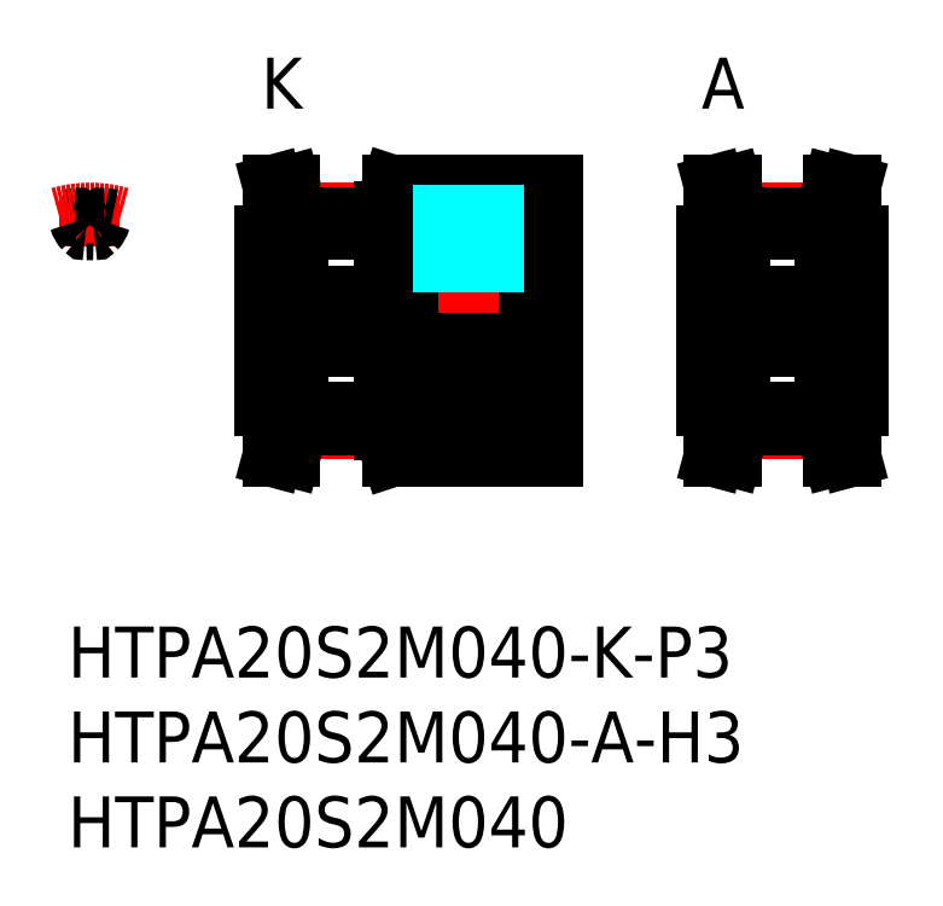
<metadata>
{"format":"dxf","ext":"dxf","renderer":"ezdxf+matplotlib","layout":"modelspace","background":"white","min_lineweight":24,"dpi":150}
</metadata>
<code>
0
SECTION
2
ENTITIES
0
INSERT
8
MSM_CONTINUOUS
2
*U11
10
0
20
0
30
0
0
INSERT
8
MSM_CONTINUOUS
2
*U12
10
0
20
0
30
0
0
INSERT
8
MSM_CONTINUOUS
2
*U13
10
0
20
0
30
0
0
LINE
8
MSM_CENTER
10
10.1
20
18
30
0
11
30.1
21
18
31
0
0
LINE
8
MSM_CONTINUOUS
10
18.6
20
11.54
30
0
11
19.1
21
10
31
0
0
LINE
8
MSM_CONTINUOUS
10
18.6
20
13
30
0
11
28.6
21
13
31
0
0
LINE
8
MSM_CONTINUOUS
10
18.6
20
24.46
30
0
11
19.1
21
26
31
0
0
LINE
8
MSM_CONTINUOUS
10
18.6
20
23
30
0
11
28.6
21
23
31
0
0
LINE
8
MSM_CONTINUOUS
10
11.6
20
16.5
30
0
11
28.6
21
16.5
31
0
0
LINE
8
MSM_CONTINUOUS
10
11.6
20
19.5
30
0
11
28.6
21
19.5
31
0
0
LINE
8
MSM_CONTINUOUS
10
11.6
20
13
30
0
11
11.6
21
23
31
0
0
LINE
8
MSM_CENTER
10
13.6
20
11.63
30
0
11
18.6
21
11.63
31
0
0
LINE
8
MSM_CONTINUOUS
10
13.6
20
12.65
30
0
11
18.6
21
12.65
31
0
0
LINE
8
MSM_CONTINUOUS
10
13.6
20
11.89
30
0
11
18.6
21
11.89
31
0
0
LINE
8
MSM_CONTINUOUS
10
13.09
20
10
30
0
11
13.6
21
11.89
31
0
0
LINE
8
MSM_CONTINUOUS
10
12.06
20
10
30
0
11
12.6
21
12.02
31
0
0
LINE
8
MSM_CONTINUOUS
10
12.06
20
10
30
0
11
13.09
21
10
31
0
0
LINE
8
MSM_CONTINUOUS
10
11.6
20
13
30
0
11
13.6
21
13
31
0
0
LINE
8
MSM_CONTINUOUS
10
12.6
20
13
30
0
11
12.6
21
12.02
31
0
0
LINE
8
MSM_CONTINUOUS
10
13.6
20
13
30
0
11
13.6
21
11.89
31
0
0
LINE
8
MSM_CONTINUOUS
10
18.6
20
13
30
0
11
18.6
21
11.54
31
0
0
LINE
8
MSM_CONTINUOUS
10
12.06
20
26
30
0
11
12.6
21
23.98
31
0
0
LINE
8
MSM_CONTINUOUS
10
13.09
20
26
30
0
11
13.6
21
24.11
31
0
0
LINE
8
MSM_CENTER
10
13.6
20
24.36
30
0
11
18.6
21
24.36
31
0
0
LINE
8
MSM_CONTINUOUS
10
13.6
20
23.35
30
0
11
18.6
21
23.35
31
0
0
LINE
8
MSM_CONTINUOUS
10
13.6
20
24.11
30
0
11
18.6
21
24.11
31
0
0
LINE
8
MSM_CONTINUOUS
10
11.6
20
23
30
0
11
13.6
21
23
31
0
0
LINE
8
MSM_CONTINUOUS
10
12.6
20
23
30
0
11
12.6
21
23.98
31
0
0
LINE
8
MSM_CONTINUOUS
10
13.6
20
23
30
0
11
13.6
21
24.11
31
0
0
LINE
8
MSM_CONTINUOUS
10
18.6
20
23
30
0
11
18.6
21
24.46
31
0
0
LINE
8
MSM_CONTINUOUS
10
12.06
20
26
30
0
11
13.09
21
26
31
0
0
LINE
8
MSM_CENTER
10
23.6
20
18.5
30
0
11
23.6
21
27
31
0
0
LINE
8
MSM_CONTINUOUS
10
19.1
20
10
30
0
11
28.6
21
10
31
0
0
LINE
8
MSM_CONTINUOUS
10
28.6
20
26
30
0
11
28.6
21
10
31
0
0
LINE
8
MSM_CONTINUOUS
10
19.1
20
26
30
0
11
28.6
21
26
31
0
0
LINE
8
MSM_CENTER
10
1.3
20
22.35
30
0
11
1.3
21
25.36
31
0
0
LINE
8
MSM_CENTER
10
36.1
20
18
30
0
11
48.1
21
18
31
0
0
LINE
8
MSM_CONTINUOUS
10
37.6
20
16.5
30
0
11
46.6
21
16.5
31
0
0
LINE
8
MSM_CONTINUOUS
10
37.6
20
19.5
30
0
11
46.6
21
19.5
31
0
0
LINE
8
MSM_CONTINUOUS
10
37.6
20
13
30
0
11
37.6
21
23
31
0
0
LINE
8
MSM_CENTER
10
39.6
20
11.63
30
0
11
44.6
21
11.63
31
0
0
LINE
8
MSM_CONTINUOUS
10
39.6
20
12.65
30
0
11
44.6
21
12.65
31
0
0
LINE
8
MSM_CONTINUOUS
10
39.6
20
11.89
30
0
11
44.6
21
11.89
31
0
0
LINE
8
MSM_CONTINUOUS
10
39.09
20
10
30
0
11
39.6
21
11.89
31
0
0
LINE
8
MSM_CONTINUOUS
10
38.06
20
10
30
0
11
38.6
21
12.02
31
0
0
LINE
8
MSM_CONTINUOUS
10
38.06
20
10
30
0
11
39.09
21
10
31
0
0
LINE
8
MSM_CONTINUOUS
10
37.6
20
13
30
0
11
39.6
21
13
31
0
0
LINE
8
MSM_CONTINUOUS
10
38.6
20
13
30
0
11
38.6
21
12.02
31
0
0
LINE
8
MSM_CONTINUOUS
10
39.6
20
13
30
0
11
39.6
21
11.89
31
0
0
LINE
8
MSM_CONTINUOUS
10
38.06
20
26
30
0
11
38.6
21
23.98
31
0
0
LINE
8
MSM_CONTINUOUS
10
39.09
20
26
30
0
11
39.6
21
24.11
31
0
0
LINE
8
MSM_CENTER
10
39.6
20
24.36
30
0
11
44.6
21
24.36
31
0
0
LINE
8
MSM_CONTINUOUS
10
39.6
20
23.35
30
0
11
44.6
21
23.35
31
0
0
LINE
8
MSM_CONTINUOUS
10
39.6
20
24.11
30
0
11
44.6
21
24.11
31
0
0
LINE
8
MSM_CONTINUOUS
10
37.6
20
23
30
0
11
39.6
21
23
31
0
0
LINE
8
MSM_CONTINUOUS
10
38.6
20
23
30
0
11
38.6
21
23.98
31
0
0
LINE
8
MSM_CONTINUOUS
10
39.6
20
23
30
0
11
39.6
21
24.11
31
0
0
LINE
8
MSM_CONTINUOUS
10
38.06
20
26
30
0
11
39.09
21
26
31
0
0
LINE
8
MSM_CONTINUOUS
10
46.6
20
13
30
0
11
46.6
21
23
31
0
0
LINE
8
MSM_CONTINUOUS
10
45.11
20
10
30
0
11
44.6
21
11.89
31
0
0
LINE
8
MSM_CONTINUOUS
10
46.14
20
10
30
0
11
45.6
21
12.02
31
0
0
LINE
8
MSM_CONTINUOUS
10
46.14
20
10
30
0
11
45.11
21
10
31
0
0
LINE
8
MSM_CONTINUOUS
10
46.6
20
13
30
0
11
44.6
21
13
31
0
0
LINE
8
MSM_CONTINUOUS
10
45.6
20
13
30
0
11
45.6
21
12.02
31
0
0
LINE
8
MSM_CONTINUOUS
10
44.6
20
13
30
0
11
44.6
21
11.89
31
0
0
LINE
8
MSM_CONTINUOUS
10
46.14
20
26
30
0
11
45.6
21
23.98
31
0
0
LINE
8
MSM_CONTINUOUS
10
45.11
20
26
30
0
11
44.6
21
24.11
31
0
0
LINE
8
MSM_CONTINUOUS
10
46.6
20
23
30
0
11
44.6
21
23
31
0
0
LINE
8
MSM_CONTINUOUS
10
45.6
20
23
30
0
11
45.6
21
23.98
31
0
0
LINE
8
MSM_CONTINUOUS
10
44.6
20
23
30
0
11
44.6
21
24.11
31
0
0
LINE
8
MSM_CONTINUOUS
10
46.14
20
26
30
0
11
45.11
21
26
31
0
0
TEXT
8
MSM_PART_NUMBER
10
37.6
20
30.5
30
0
40
3
1
A
7
MISUMI
72
     1
11
38.6
21
32
31
0
73
     2
0
TEXT
8
MSM_PART_NUMBER
10
11.6
20
30.5
30
0
40
3
1
K
7
MISUMI
72
     1
11
12.6
21
32
31
0
73
     2
0
ARC
8
MSM_CONTINUOUS
10
1.3
20
18
30
0
40
6.11
50
97.83
51
102.3
0
ARC
8
MSM_CONTINUOUS
10
1.3
20
18
30
0
40
5.35
50
87.43
51
92.57
0
ARC
8
MSM_CENTER
10
1.3
20
18
30
0
40
6.364
50
73.57
51
106.4
0
ARC
8
MSM_CONTINUOUS
10
1.95
20
24.28
30
0
40
1.325
50
196
51
223.1
0
ARC
8
MSM_CONTINUOUS
10
0.4936
20
23.86
30
0
40
0.19
50
15.98
51
97.83
0
ARC
8
MSM_CONTINUOUS
10
1.056
20
23.44
30
0
40
0.1
50
223.1
51
272.6
0
ARC
8
MSM_CONTINUOUS
10
1.3
20
18
30
0
40
6.11
50
77.72
51
82.17
0
ARC
8
MSM_CONTINUOUS
10
0.65
20
24.28
30
0
40
1.325
50
316.9
51
344
0
ARC
8
MSM_CONTINUOUS
10
2.106
20
23.86
30
0
40
0.19
50
82.17
51
164
0
ARC
8
MSM_CONTINUOUS
10
1.544
20
23.44
30
0
40
0.1
50
267.4
51
316.9
0
LINE
8
MSM_DASHED
10
25.1
20
26
30
0
11
25.1
21
19.5
31
0
0
LINE
8
MSM_DASHED
10
24.83
20
26
30
0
11
24.83
21
19.5
31
0
0
LINE
8
MSM_DASHED
10
22.37
20
26
30
0
11
22.37
21
19.5
31
0
0
LINE
8
MSM_DASHED
10
22.1
20
26
30
0
11
22.1
21
19.5
31
0
0
ENDSEC
0
EOF

</code>
